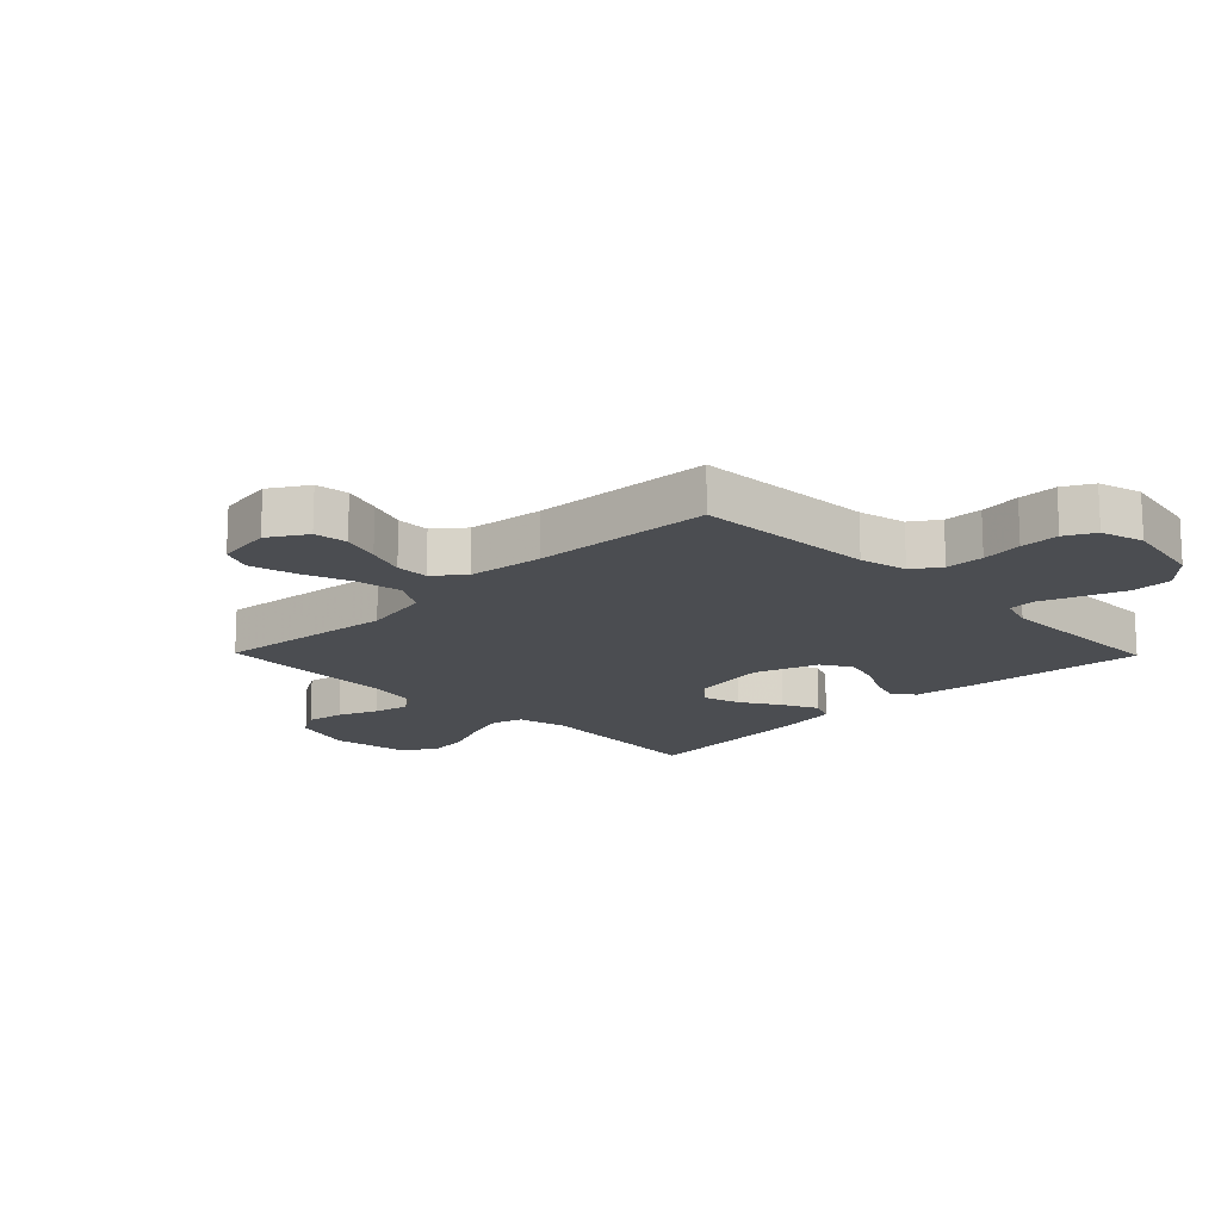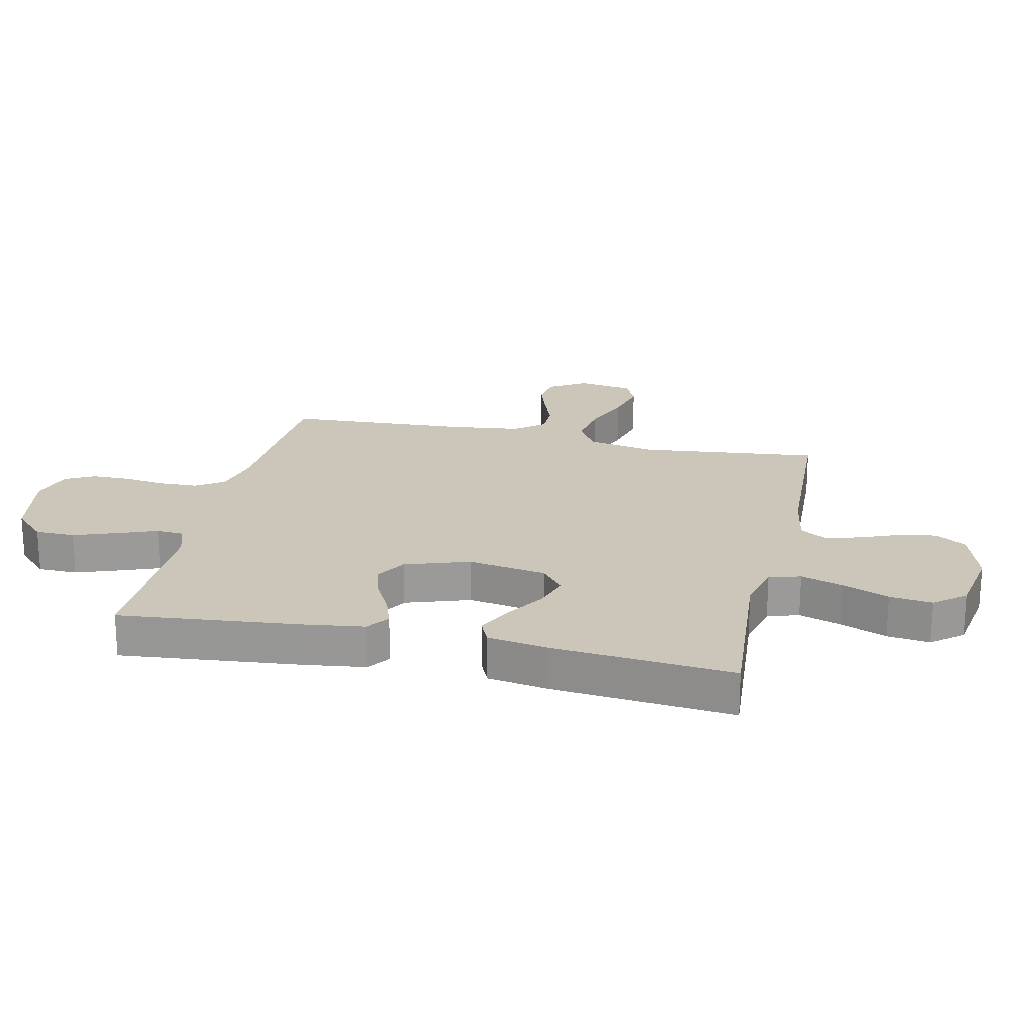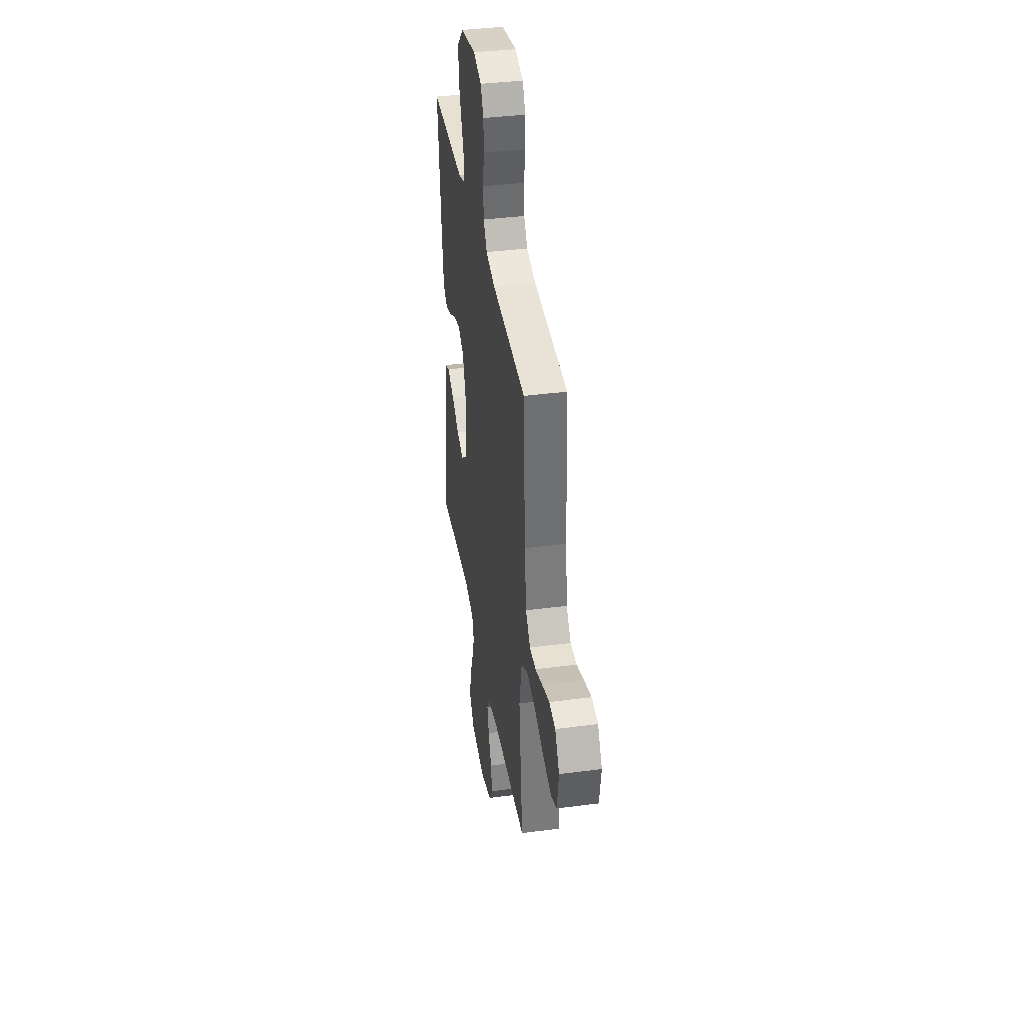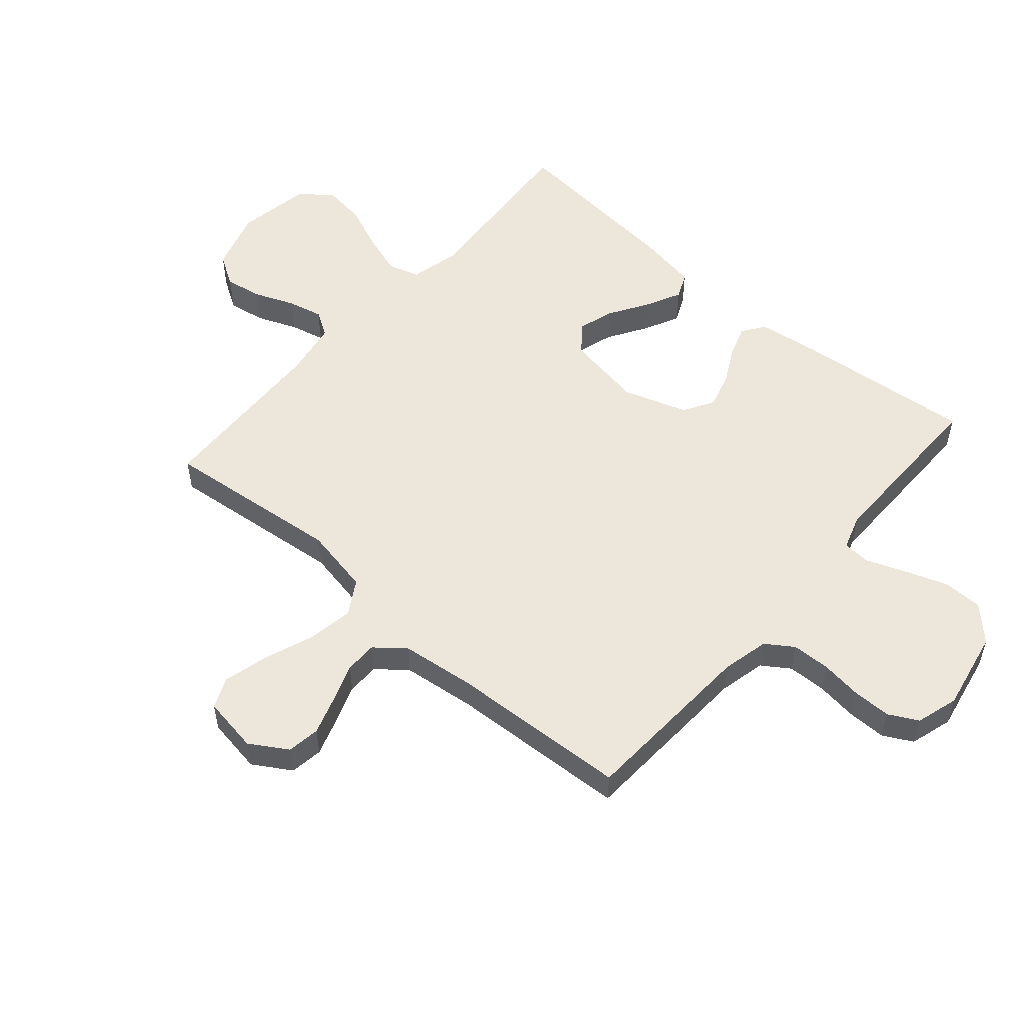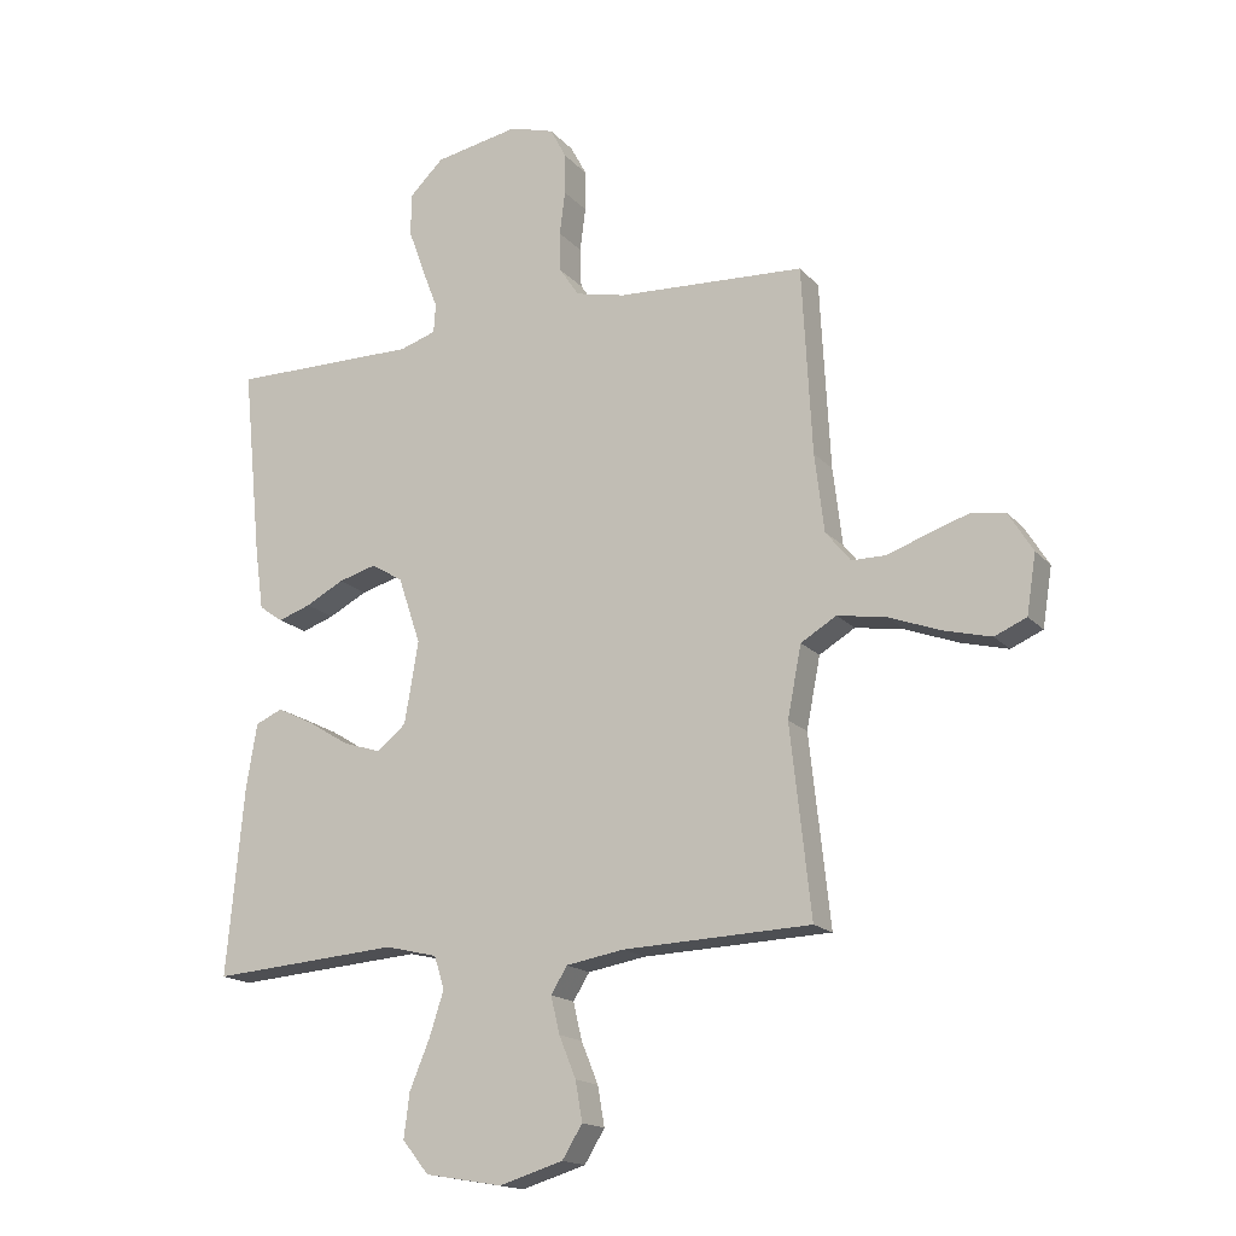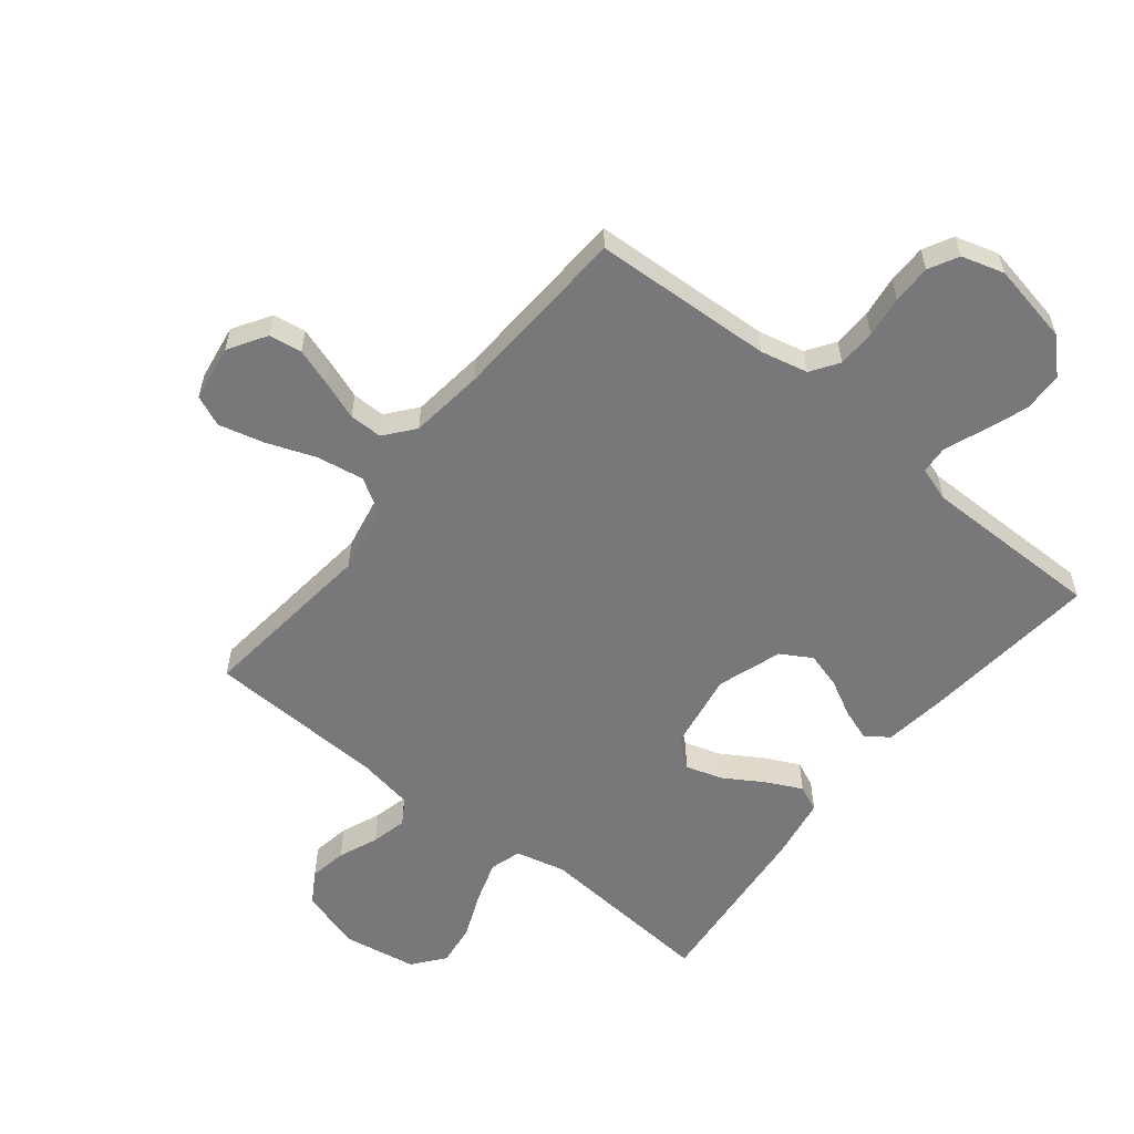
<metadata>
{"format":"obj","ext":"obj","renderer":"f3d","projection":"perspective","resolution":1024,"background":"white","views":[{"elev":-16.0,"azim":-45.6,"up":"+Y"},{"elev":21.0,"azim":102.6,"up":"+Y"},{"elev":38.6,"azim":-99.4,"up":"+Z"},{"elev":53.8,"azim":-49.0,"up":"+Y"},{"elev":-16.6,"azim":-153.0,"up":"+Z"},{"elev":-57.6,"azim":-38.7,"up":"+Y"}]}
</metadata>
<code>
v 0.5 0.07 0.5
v 0.47 0.07 0.2
v 0.456 0.07 0.097
v 0.418 0.07 0.07
v 0.366 0.07 0.088
v 0.305 0.07 0.12
v 0.245 0.07 0.137
v 0.194 0.07 0.107
v 0.158 0.07 0
v 0.18 0.07 -0.13
v 0.226 0.07 -0.168
v 0.287 0.07 -0.149
v 0.353 0.07 -0.108
v 0.412 0.07 -0.079
v 0.455 0.07 -0.098
v 0.472 0.07 -0.2
v 0.5 0.07 -0.5
v 0.2 0.07 -0.477
v 0.117 0.07 -0.497
v 0.101 0.07 -0.549
v 0.124 0.07 -0.62
v 0.156 0.07 -0.697
v 0.165 0.07 -0.768
v 0.123 0.07 -0.82
v 0 0.07 -0.841
v -0.102 0.07 -0.81
v -0.134 0.07 -0.758
v -0.123 0.07 -0.695
v -0.096 0.07 -0.629
v -0.082 0.07 -0.57
v -0.108 0.07 -0.528
v -0.2 0.07 -0.512
v -0.5 0.07 -0.5
v -0.467 0.07 -0.2
v -0.489 0.07 -0.087
v -0.546 0.07 -0.053
v -0.624 0.07 -0.066
v -0.707 0.07 -0.097
v -0.782 0.07 -0.116
v -0.833 0.07 -0.094
v -0.848 0.07 0
v -0.809 0.07 0.063
v -0.754 0.07 0.071
v -0.69 0.07 0.05
v -0.626 0.07 0.027
v -0.571 0.07 0.027
v -0.531 0.07 0.076
v -0.516 0.07 0.2
v -0.5 0.07 0.5
v -0.2 0.07 0.515
v -0.121 0.07 0.533
v -0.09 0.07 0.579
v -0.088 0.07 0.643
v -0.097 0.07 0.712
v -0.097 0.07 0.777
v -0.071 0.07 0.826
v 0 0.07 0.847
v 0.135 0.07 0.821
v 0.189 0.07 0.768
v 0.19 0.07 0.701
v 0.164 0.07 0.629
v 0.139 0.07 0.564
v 0.142 0.07 0.518
v 0.2 0.07 0.499
v 0.5 0 0.5
v 0.47 0 0.2
v 0.456 0 0.097
v 0.418 0 0.07
v 0.366 0 0.088
v 0.305 0 0.12
v 0.245 0 0.137
v 0.194 0 0.107
v 0.158 0 0
v 0.18 0 -0.13
v 0.226 0 -0.168
v 0.287 0 -0.149
v 0.353 0 -0.108
v 0.412 0 -0.079
v 0.455 0 -0.098
v 0.472 0 -0.2
v 0.5 0 -0.5
v 0.2 0 -0.477
v 0.117 0 -0.497
v 0.101 0 -0.549
v 0.124 0 -0.62
v 0.156 0 -0.697
v 0.165 0 -0.768
v 0.123 0 -0.82
v 0 0 -0.841
v -0.102 0 -0.81
v -0.134 0 -0.758
v -0.123 0 -0.695
v -0.096 0 -0.629
v -0.082 0 -0.57
v -0.108 0 -0.528
v -0.2 0 -0.512
v -0.5 0 -0.5
v -0.467 0 -0.2
v -0.489 0 -0.087
v -0.546 0 -0.053
v -0.624 0 -0.066
v -0.707 0 -0.097
v -0.782 0 -0.116
v -0.833 0 -0.094
v -0.848 0 0
v -0.809 0 0.063
v -0.754 0 0.071
v -0.69 0 0.05
v -0.626 0 0.027
v -0.571 0 0.027
v -0.531 0 0.076
v -0.516 0 0.2
v -0.5 0 0.5
v -0.2 0 0.515
v -0.121 0 0.533
v -0.09 0 0.579
v -0.088 0 0.643
v -0.097 0 0.712
v -0.097 0 0.777
v -0.071 0 0.826
v 0 0 0.847
v 0.135 0 0.821
v 0.189 0 0.768
v 0.19 0 0.701
v 0.164 0 0.629
v 0.139 0 0.564
v 0.142 0 0.518
v 0.2 0 0.499
f 60 61 62
f 59 60 62
f 58 59 62
f 57 58 62
f 56 57 62
f 55 56 62
f 54 55 62
f 53 54 62
f 52 53 62 63
f 51 52 63 64
f 48 49 50
f 50 51 64
f 48 50 64
f 47 48 64
f 43 44 45
f 42 43 45
f 41 42 45
f 40 41 45
f 39 40 45
f 38 39 45
f 37 38 45
f 36 37 45 46
f 47 64 1
f 46 47 1
f 36 46 1
f 35 36 1
f 27 28 29
f 26 27 29
f 25 26 29
f 24 25 29
f 23 24 29
f 22 23 29
f 21 22 29
f 20 21 29 30
f 19 20 30 31
f 16 17 18
f 15 16 18
f 14 15 18
f 13 14 18
f 12 13 18
f 19 31 32
f 18 19 32
f 12 18 32
f 11 12 32
f 4 5 6
f 3 4 6
f 2 3 6
f 1 2 6
f 1 6 7
f 1 7 8
f 35 1 8
f 34 35 8
f 32 33 34
f 11 32 34
f 10 11 34
f 34 8 9
f 9 10 34
f 126 125 124
f 126 124 123
f 126 123 122
f 126 122 121
f 126 121 120
f 126 120 119
f 126 119 118
f 126 118 117
f 127 126 117 116
f 128 127 116 115
f 114 113 112
f 128 115 114
f 128 114 112
f 128 112 111
f 109 108 107
f 109 107 106
f 109 106 105
f 109 105 104
f 109 104 103
f 109 103 102
f 109 102 101
f 110 109 101 100
f 65 128 111
f 65 111 110
f 65 110 100
f 65 100 99
f 93 92 91
f 93 91 90
f 93 90 89
f 93 89 88
f 93 88 87
f 93 87 86
f 93 86 85
f 94 93 85 84
f 95 94 84 83
f 82 81 80
f 82 80 79
f 82 79 78
f 82 78 77
f 82 77 76
f 96 95 83
f 96 83 82
f 96 82 76
f 96 76 75
f 70 69 68
f 70 68 67
f 70 67 66
f 70 66 65
f 71 70 65
f 72 71 65
f 72 65 99
f 72 99 98
f 98 97 96
f 98 96 75
f 98 75 74
f 73 72 98
f 98 74 73
f 1 65 66 2
f 2 66 67 3
f 3 67 68 4
f 4 68 69 5
f 5 69 70 6
f 6 70 71 7
f 7 71 72 8
f 8 72 73 9
f 9 73 74 10
f 10 74 75 11
f 11 75 76 12
f 12 76 77 13
f 13 77 78 14
f 14 78 79 15
f 15 79 80 16
f 16 80 81 17
f 17 81 82 18
f 18 82 83 19
f 19 83 84 20
f 20 84 85 21
f 21 85 86 22
f 22 86 87 23
f 23 87 88 24
f 24 88 89 25
f 25 89 90 26
f 26 90 91 27
f 27 91 92 28
f 28 92 93 29
f 29 93 94 30
f 30 94 95 31
f 31 95 96 32
f 32 96 97 33
f 33 97 98 34
f 34 98 99 35
f 35 99 100 36
f 36 100 101 37
f 37 101 102 38
f 38 102 103 39
f 39 103 104 40
f 40 104 105 41
f 41 105 106 42
f 42 106 107 43
f 43 107 108 44
f 44 108 109 45
f 45 109 110 46
f 46 110 111 47
f 47 111 112 48
f 48 112 113 49
f 49 113 114 50
f 50 114 115 51
f 51 115 116 52
f 52 116 117 53
f 53 117 118 54
f 54 118 119 55
f 55 119 120 56
f 56 120 121 57
f 57 121 122 58
f 58 122 123 59
f 59 123 124 60
f 60 124 125 61
f 61 125 126 62
f 62 126 127 63
f 63 127 128 64
f 64 128 65 1

</code>
